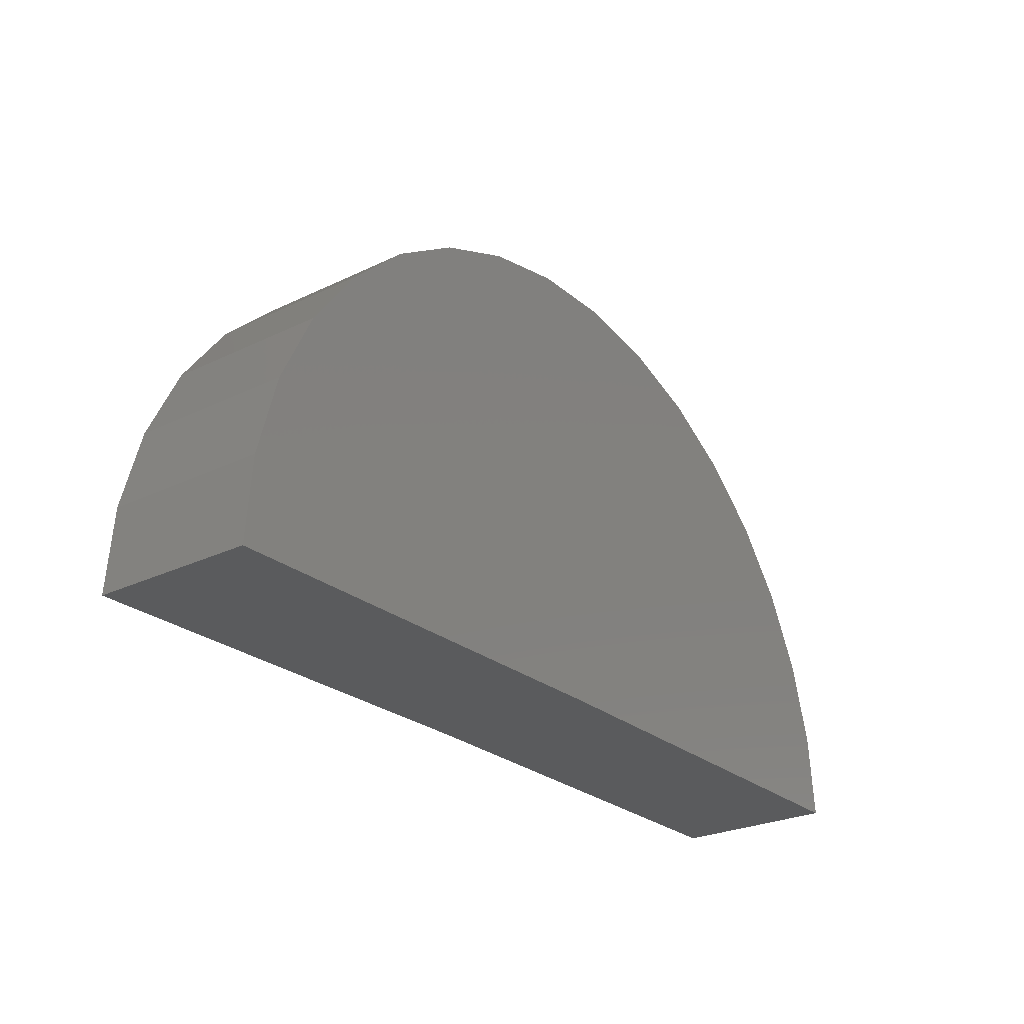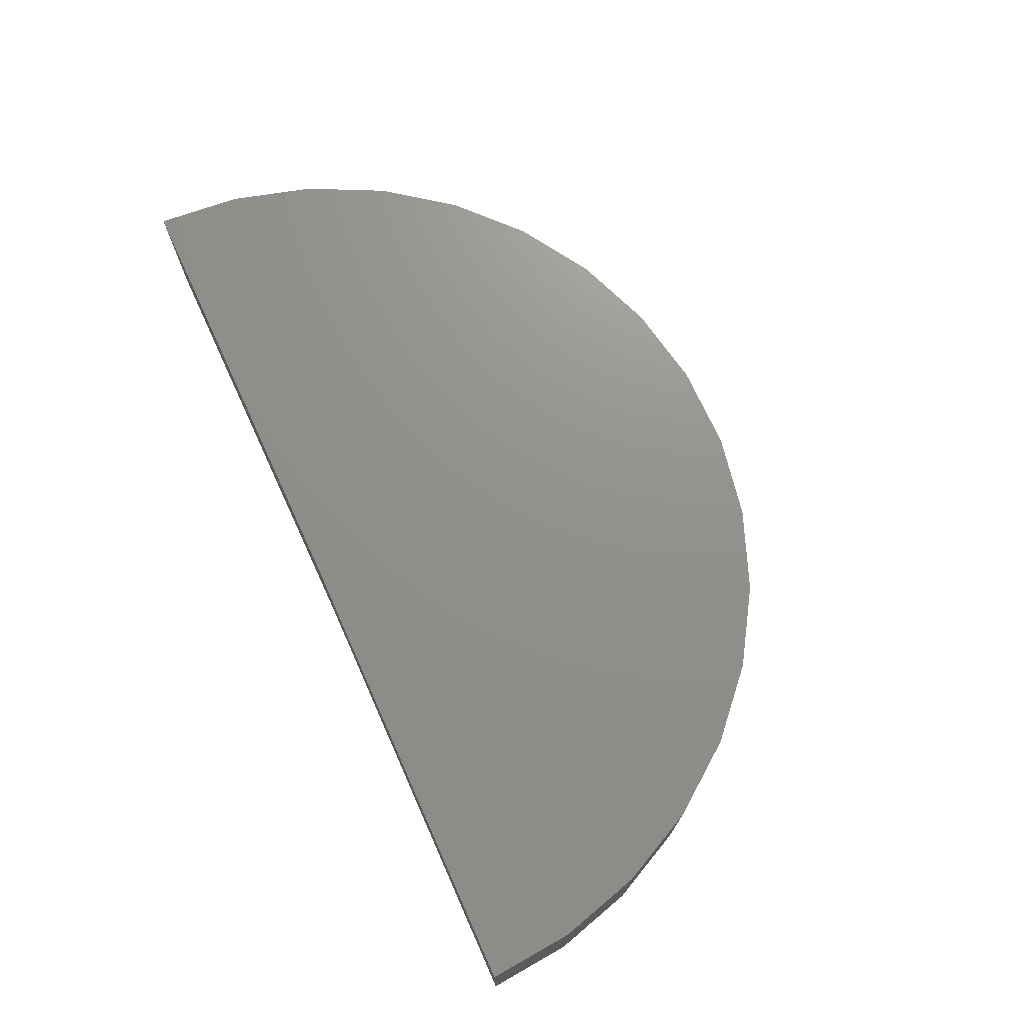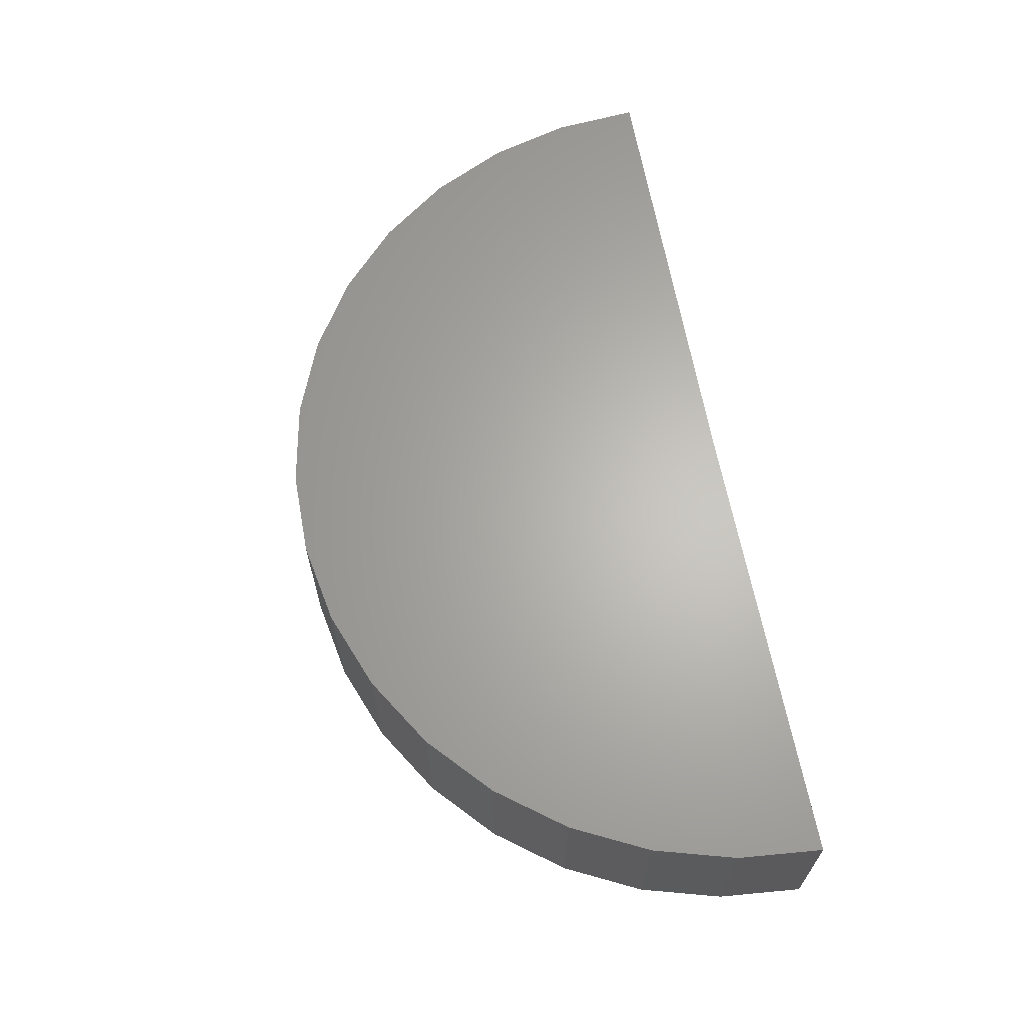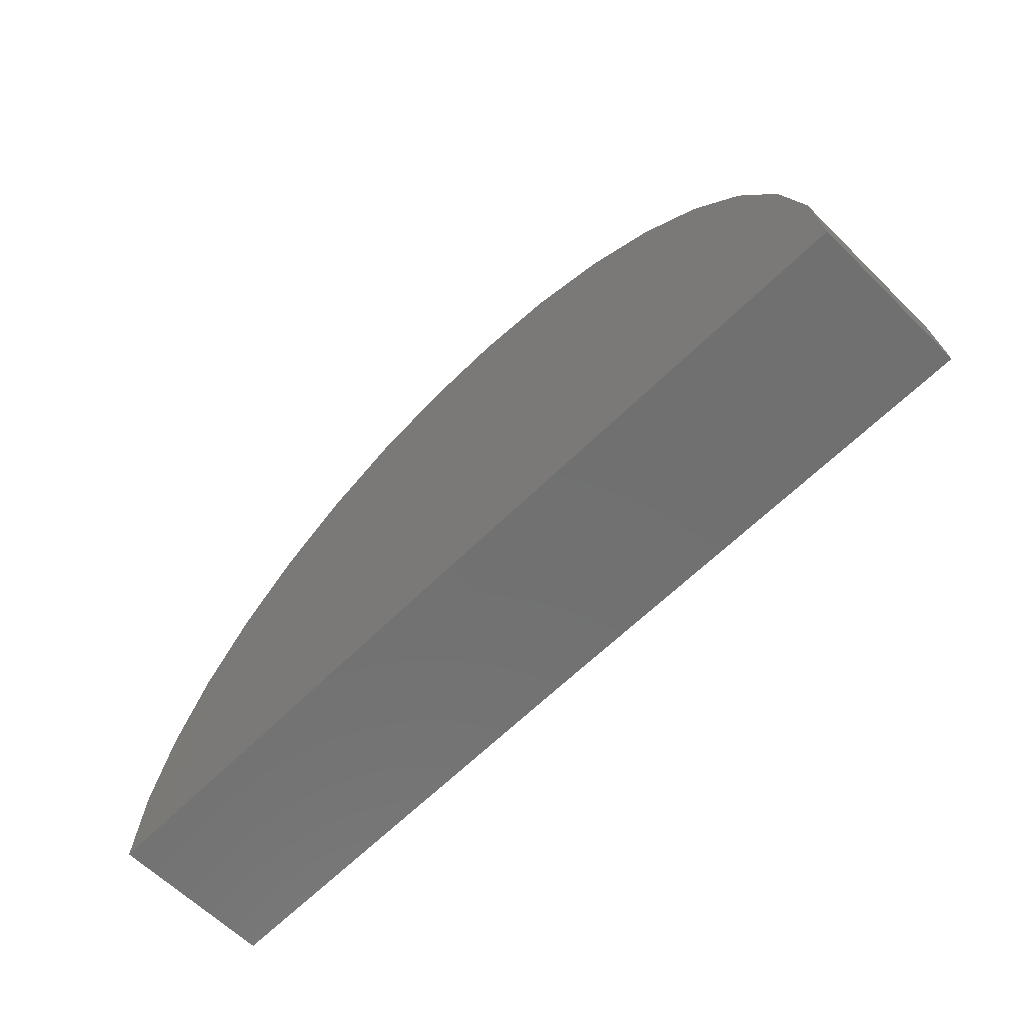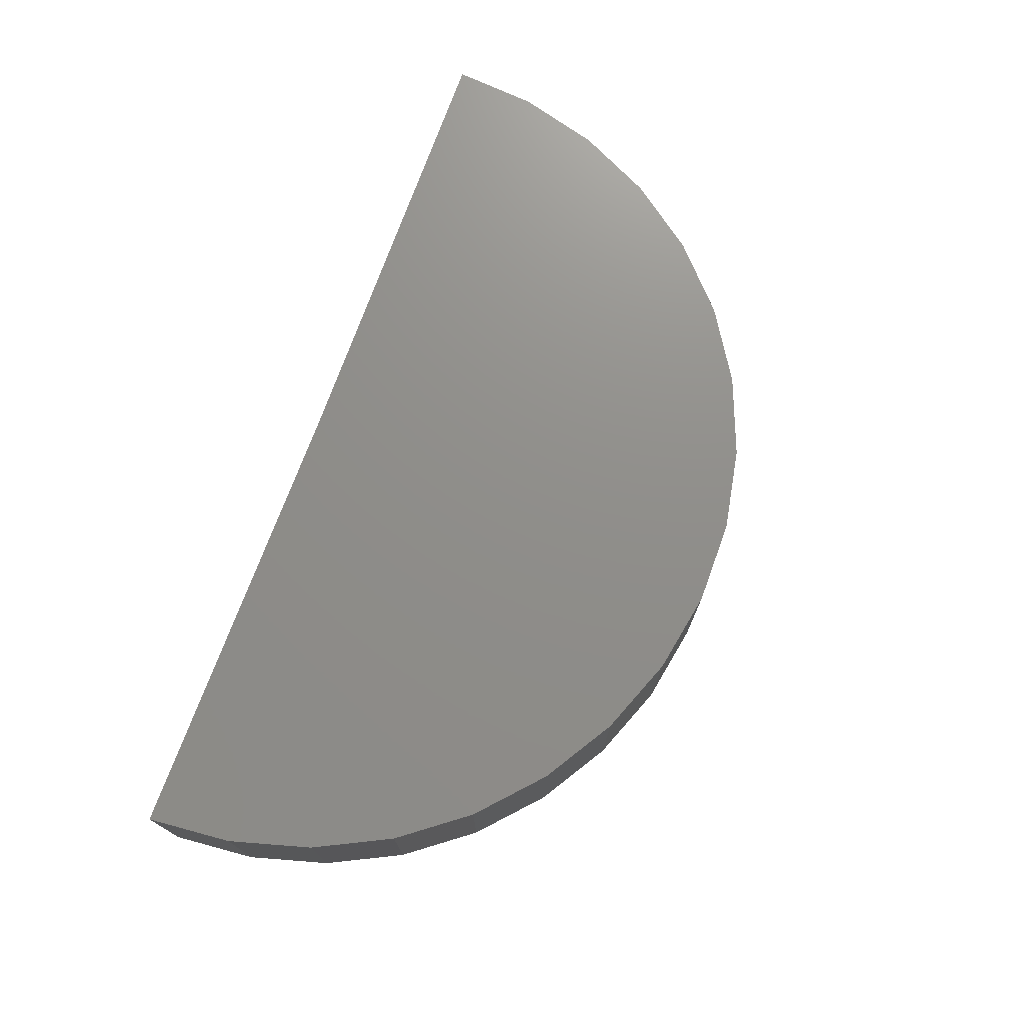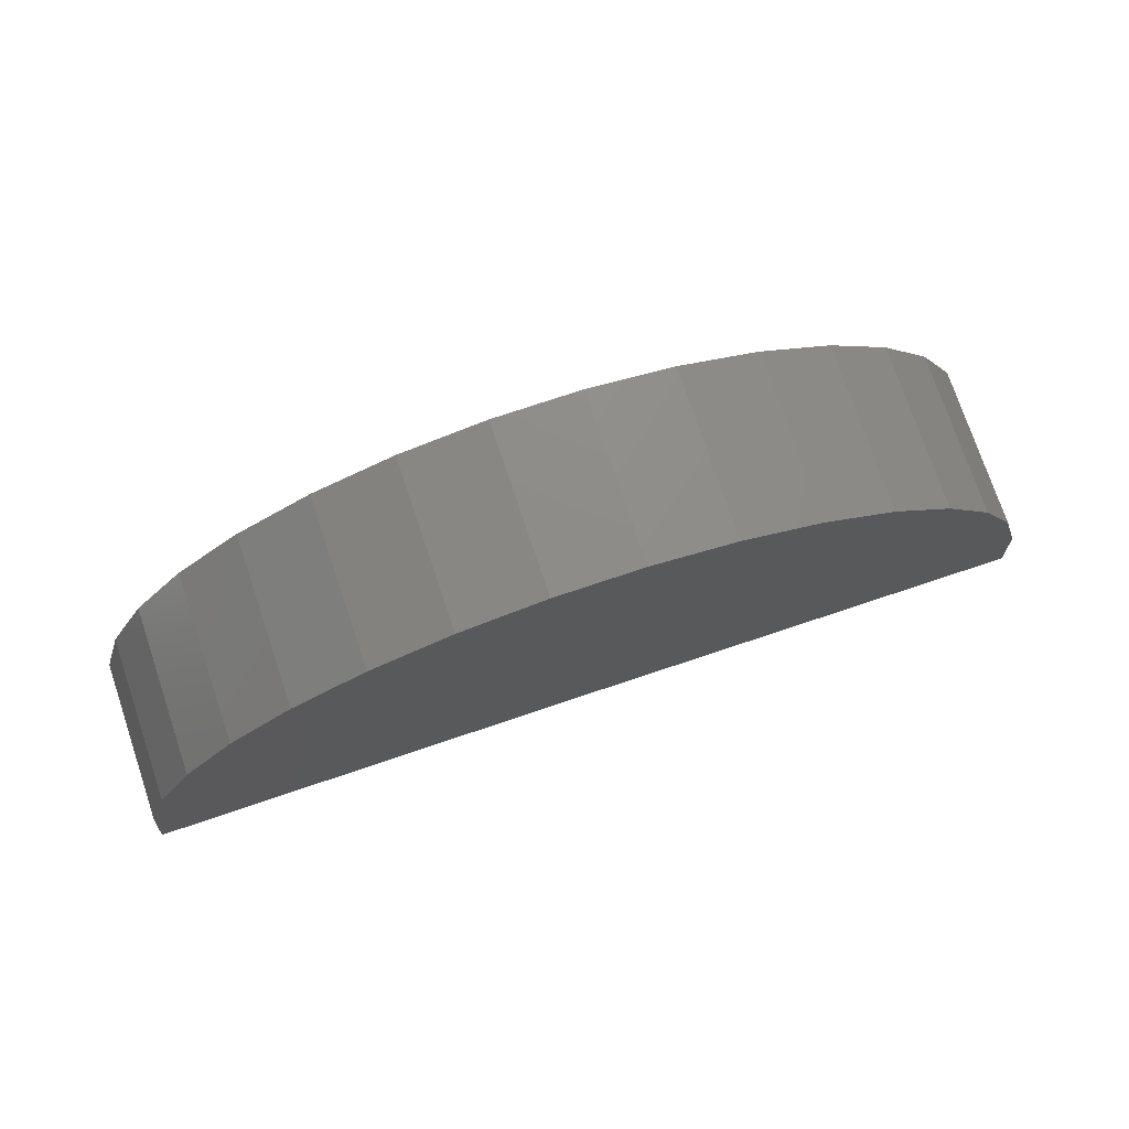
<metadata>
{"format":"stl","ext":"stl","renderer":"f3d","projection":"perspective","resolution":1024,"background":"white","views":[{"elev":-26.0,"azim":-52.6,"up":"+Z"},{"elev":72.1,"azim":-114.8,"up":"+Y"},{"elev":64.7,"azim":79.2,"up":"+Y"},{"elev":-62.9,"azim":-134.8,"up":"+Z"},{"elev":73.4,"azim":-70.3,"up":"+Y"},{"elev":75.1,"azim":161.4,"up":"+Z"}]}
</metadata>
<code>
# stl→obj: 38 verts, 72 faces
v -0.7188 -0.2734 0
v -2.187 -0.2734 -0.01809
v -0.7188 0.2522 0
v -2.187 0.2522 -0.01809
v 0.75 -0.2734 0
v 0.75 0.2522 0
v -2.166 0.2522 0.2531
v -2.094 0.2522 0.5157
v 0.65 0.2522 0.5326
v 0.7248 0.2522 0.2709
v 0.1621 0.2522 1.175
v -1.384 0.2522 1.31
v -0.06979 0.2522 1.318
v -1.131 0.2522 1.41
v -0.324 0.2522 1.415
v -0.8638 0.2522 1.462
v -0.5917 0.2522 1.463
v -1.614 0.2522 1.164
v 0.3638 0.2522 0.9926
v -1.813 0.2522 0.9792
v 0.5283 0.2522 0.7759
v -1.975 0.2522 0.7605
v -2.166 -0.2734 0.2531
v -2.094 -0.2734 0.5157
v -1.975 -0.2734 0.7605
v -1.813 -0.2734 0.9792
v -1.614 -0.2734 1.164
v -1.384 -0.2734 1.31
v -1.131 -0.2734 1.41
v -0.8638 -0.2734 1.462
v -0.5917 -0.2734 1.463
v -0.324 -0.2734 1.415
v -0.06979 -0.2734 1.318
v 0.1621 -0.2734 1.175
v 0.3638 -0.2734 0.9926
v 0.5283 -0.2734 0.7759
v 0.65 -0.2734 0.5326
v 0.7248 -0.2734 0.2709
f 1 2 3
f 3 2 4
f 1 3 5
f 5 3 6
f 7 8 9
f 7 9 10
f 7 10 6
f 7 6 3
f 7 3 4
f 11 12 13
f 13 12 14
f 13 14 15
f 15 14 16
f 15 16 17
f 12 11 18
f 18 11 19
f 18 19 20
f 20 19 21
f 20 21 22
f 22 21 9
f 22 9 8
f 4 2 7
f 7 2 23
f 7 23 8
f 8 23 24
f 8 24 22
f 22 24 25
f 22 25 20
f 20 25 26
f 20 26 18
f 18 26 27
f 18 27 12
f 12 27 28
f 12 28 14
f 14 28 29
f 14 29 16
f 16 29 30
f 16 30 17
f 17 30 31
f 17 31 15
f 15 31 32
f 15 32 13
f 13 32 33
f 13 33 11
f 11 33 34
f 11 34 19
f 19 34 35
f 19 35 21
f 21 35 36
f 21 36 9
f 9 36 37
f 9 37 10
f 10 37 38
f 10 38 6
f 6 38 5
f 23 2 1
f 23 1 5
f 23 5 38
f 23 38 37
f 23 37 24
f 31 30 32
f 32 30 29
f 32 29 33
f 33 29 28
f 33 28 34
f 34 28 27
f 34 27 35
f 35 27 26
f 35 26 36
f 36 26 25
f 36 25 37
f 37 25 24

</code>
